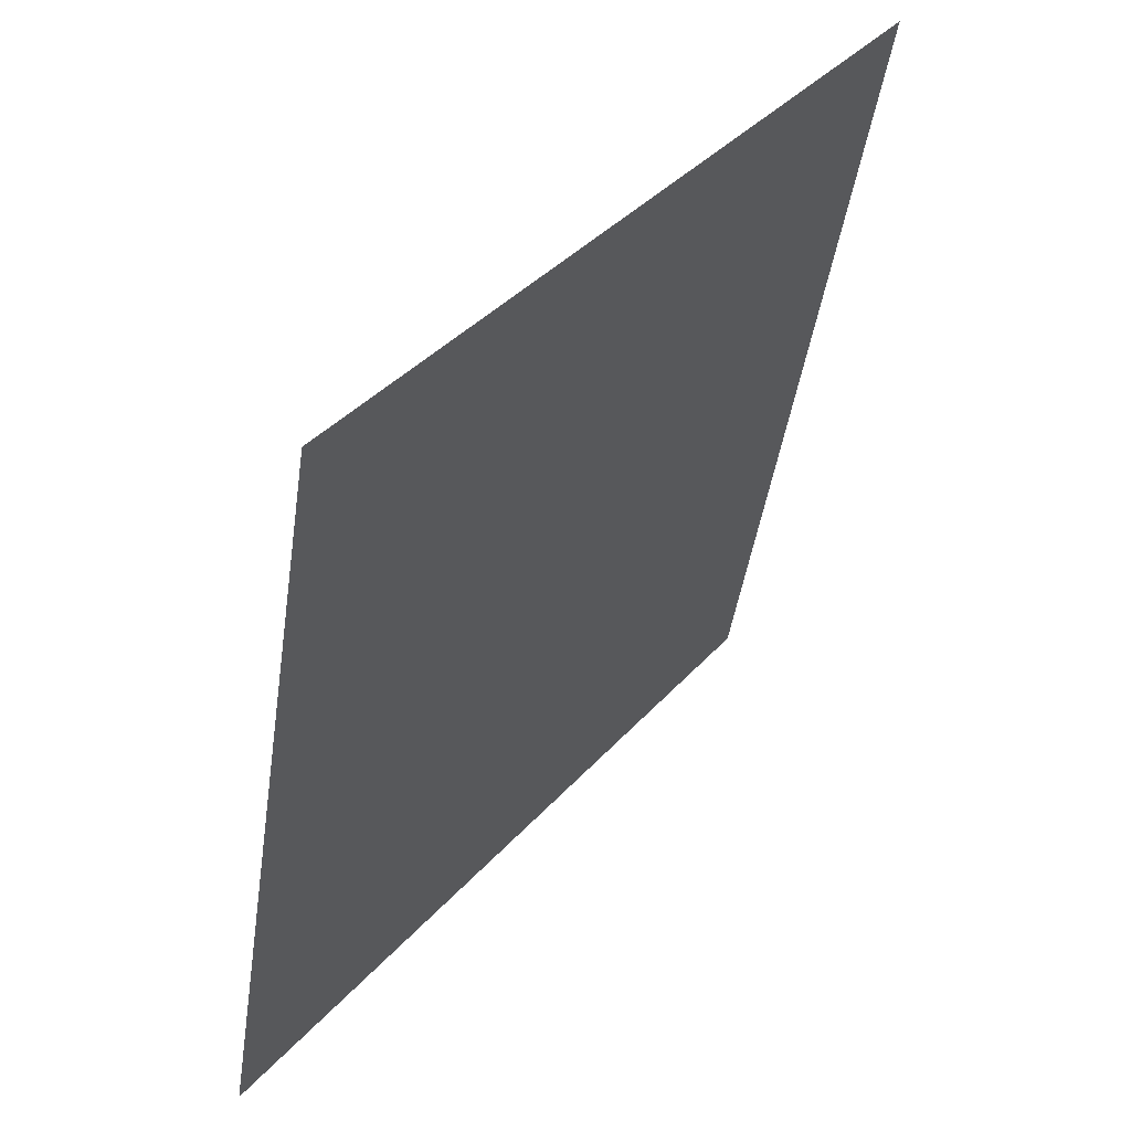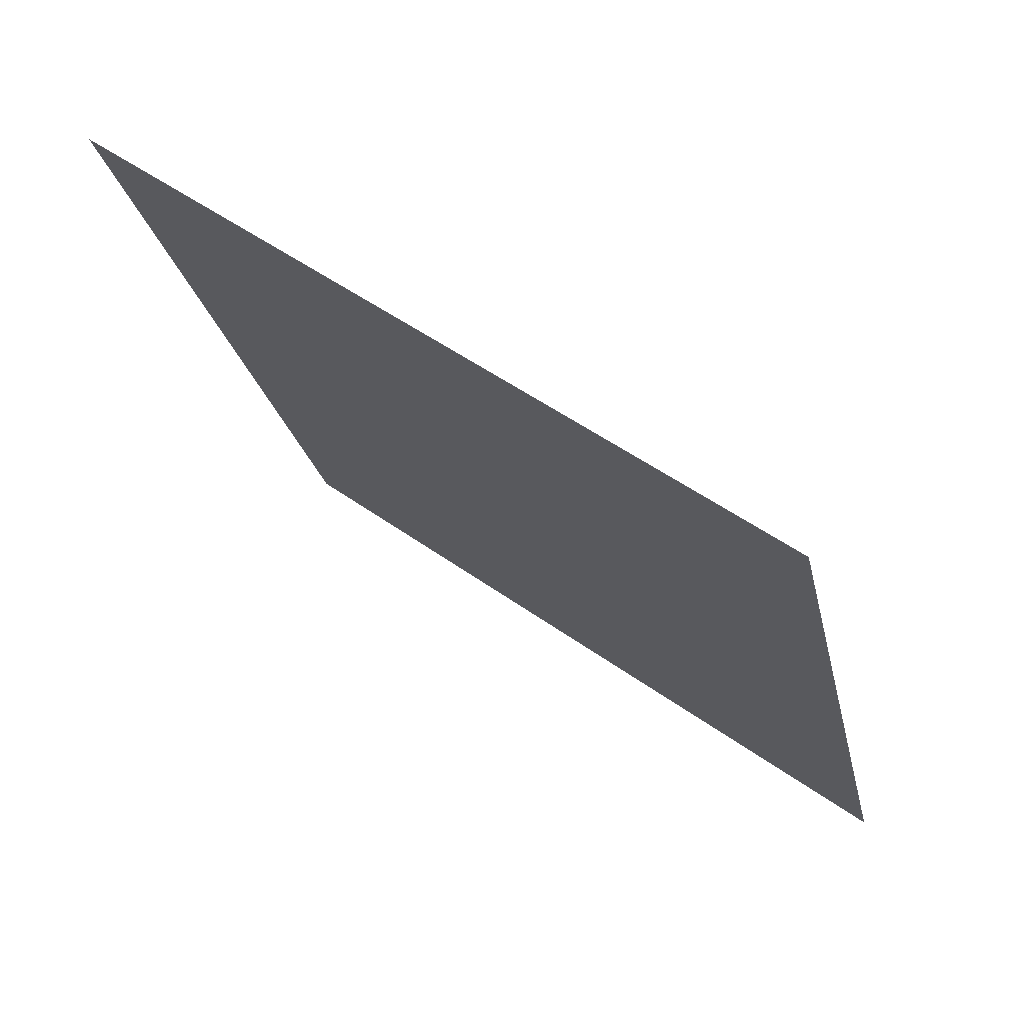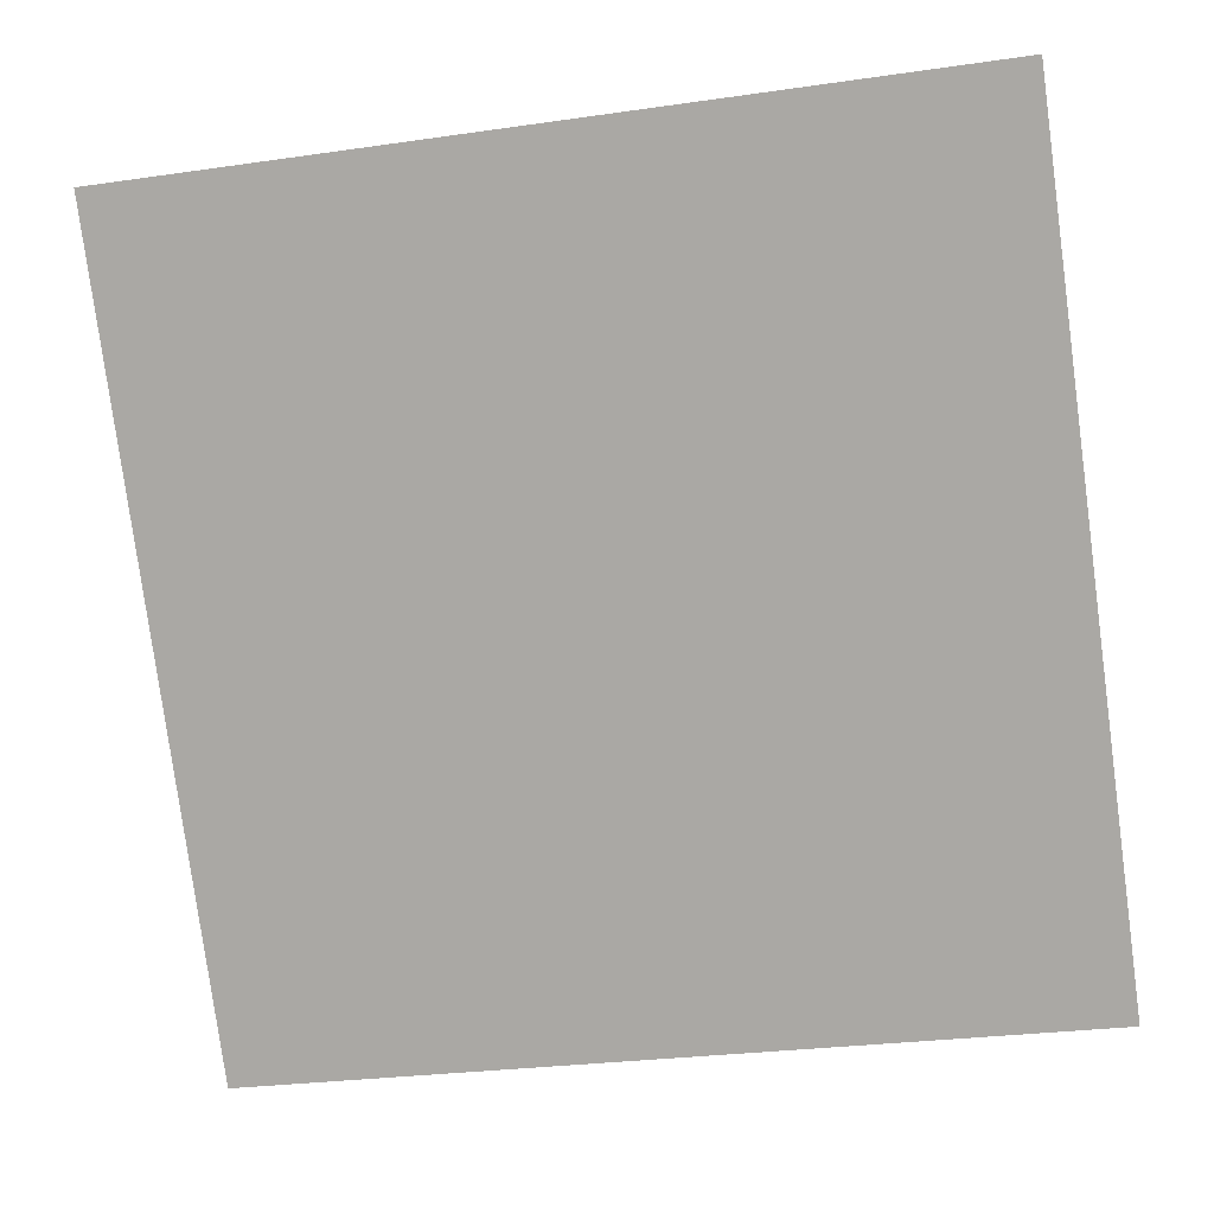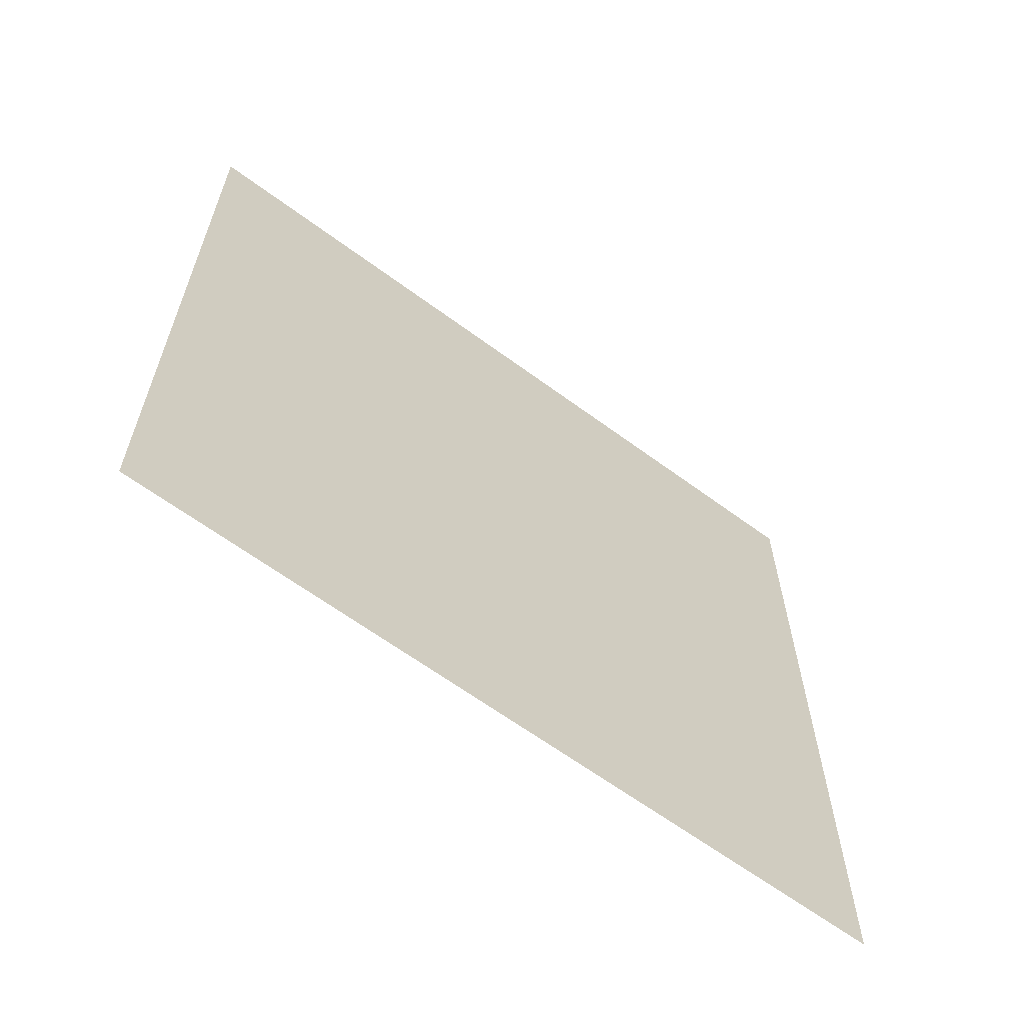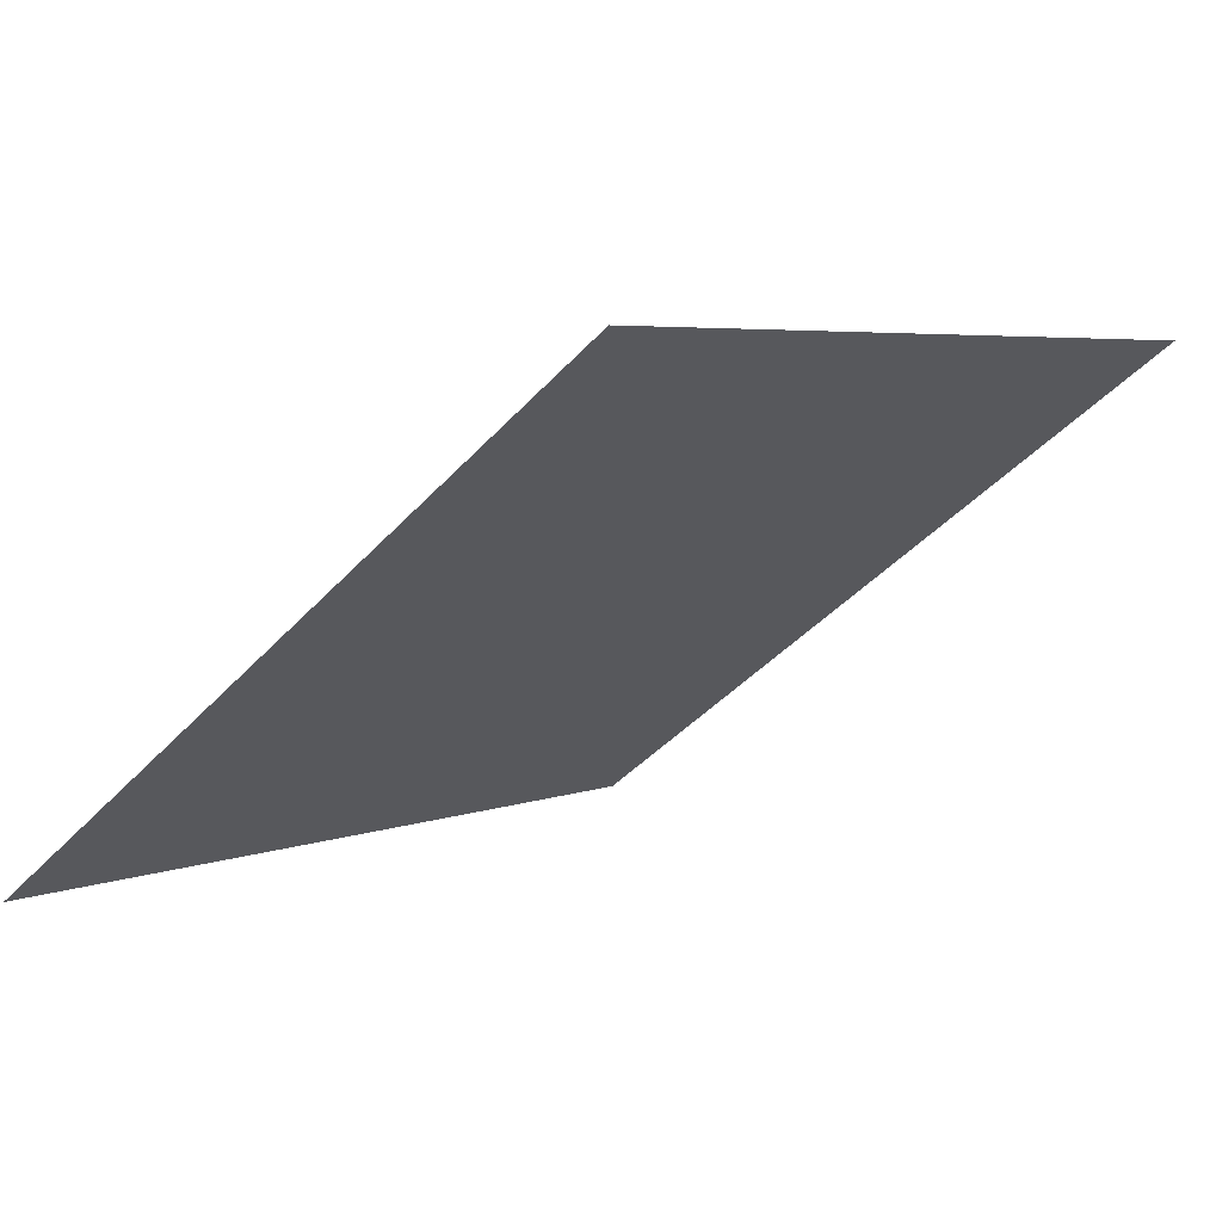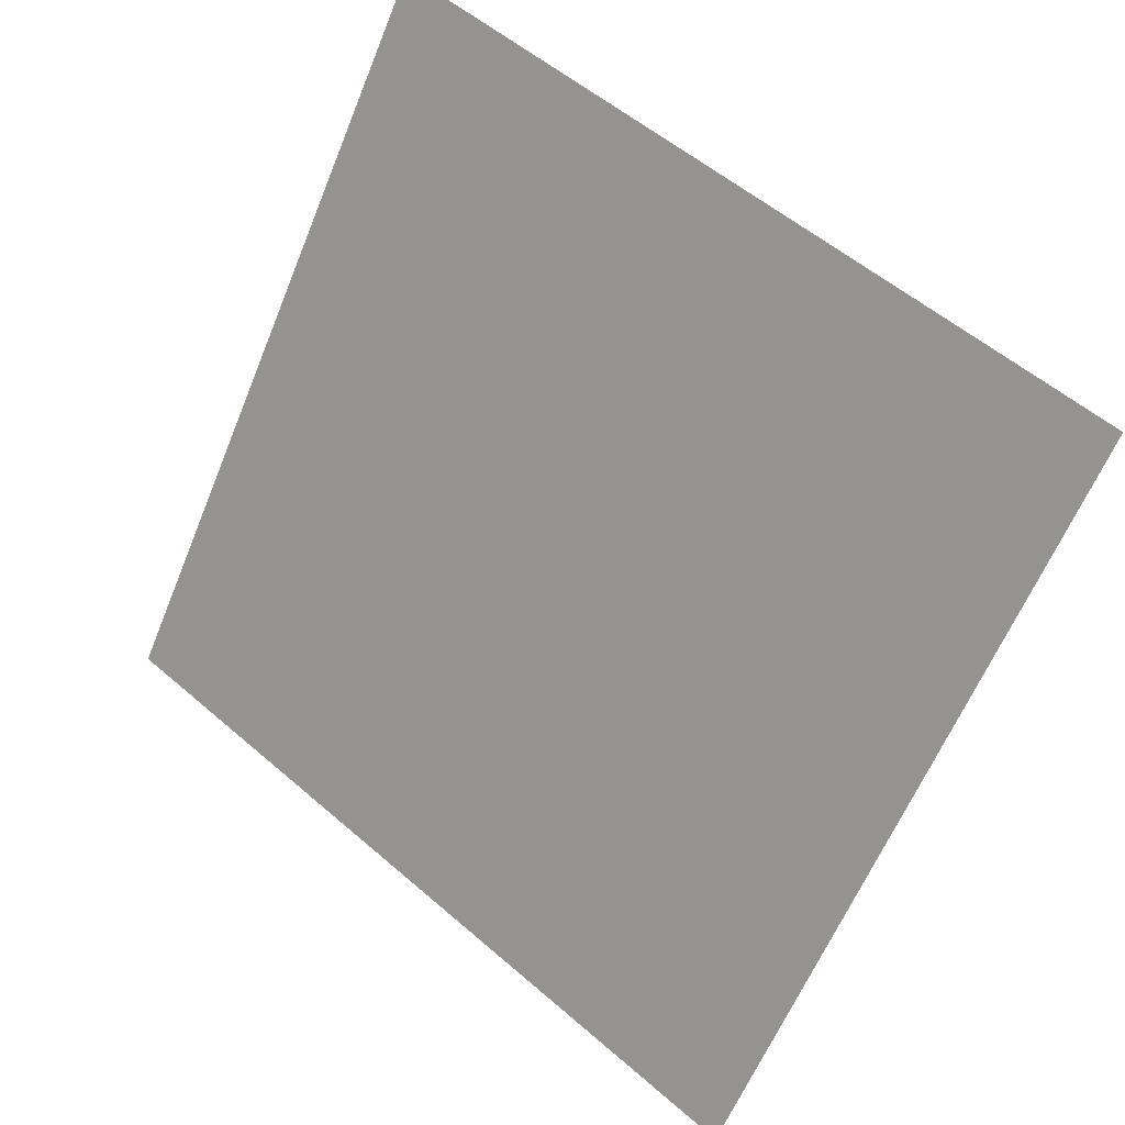
<metadata>
{"format":"obj","ext":"obj","renderer":"f3d","projection":"perspective","resolution":1024,"background":"white","views":[{"elev":-45.7,"azim":80.3,"up":"+Z"},{"elev":-24.9,"azim":102.1,"up":"+Y"},{"elev":-24.9,"azim":-168.9,"up":"+Z"},{"elev":25.5,"azim":90.4,"up":"+Y"},{"elev":6.8,"azim":-50.3,"up":"+Y"},{"elev":-62.6,"azim":68.4,"up":"+Y"}]}
</metadata>
<code>
v -0.2032 0.5746 0.2199
v -0.2098 0.5747 0.2199
v -0.2096 0.5786 0.2252
v -0.2031 0.5785 0.2251
f 4 3 2 1

</code>
